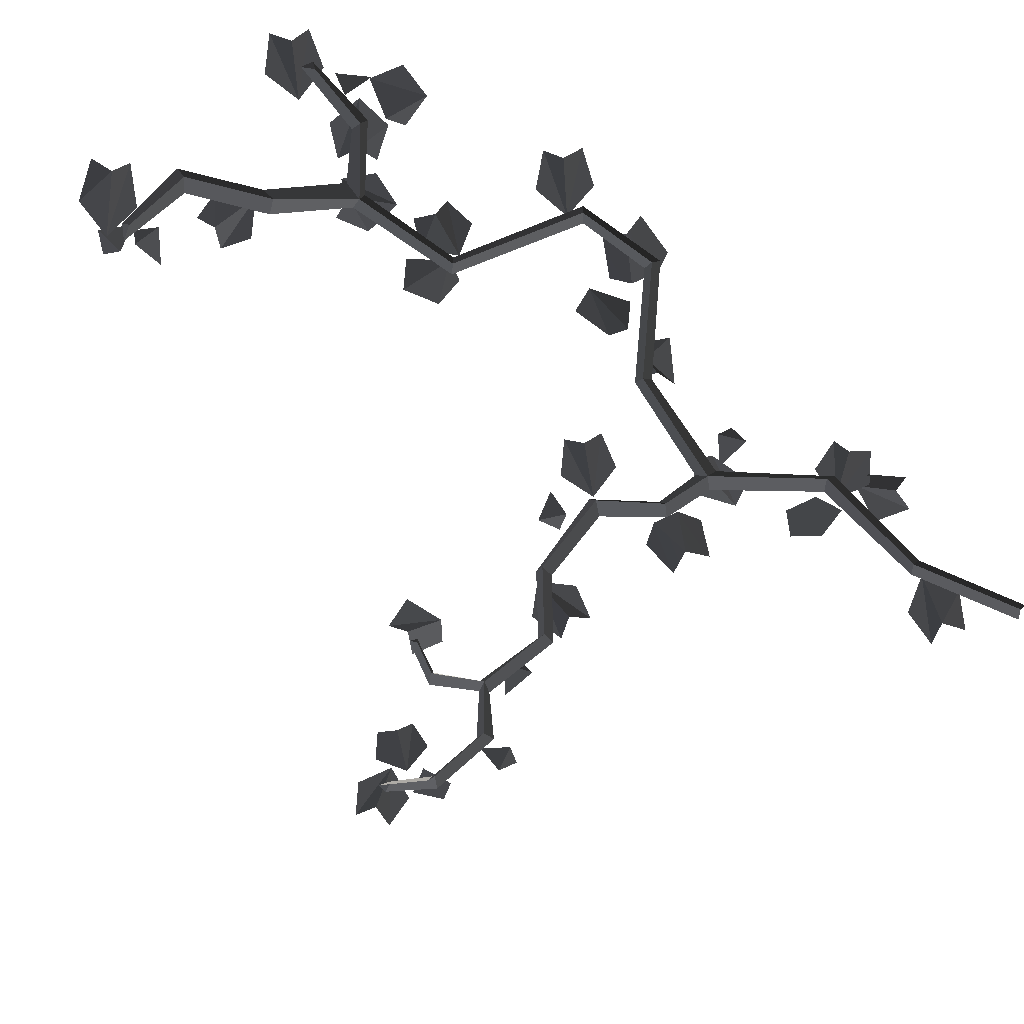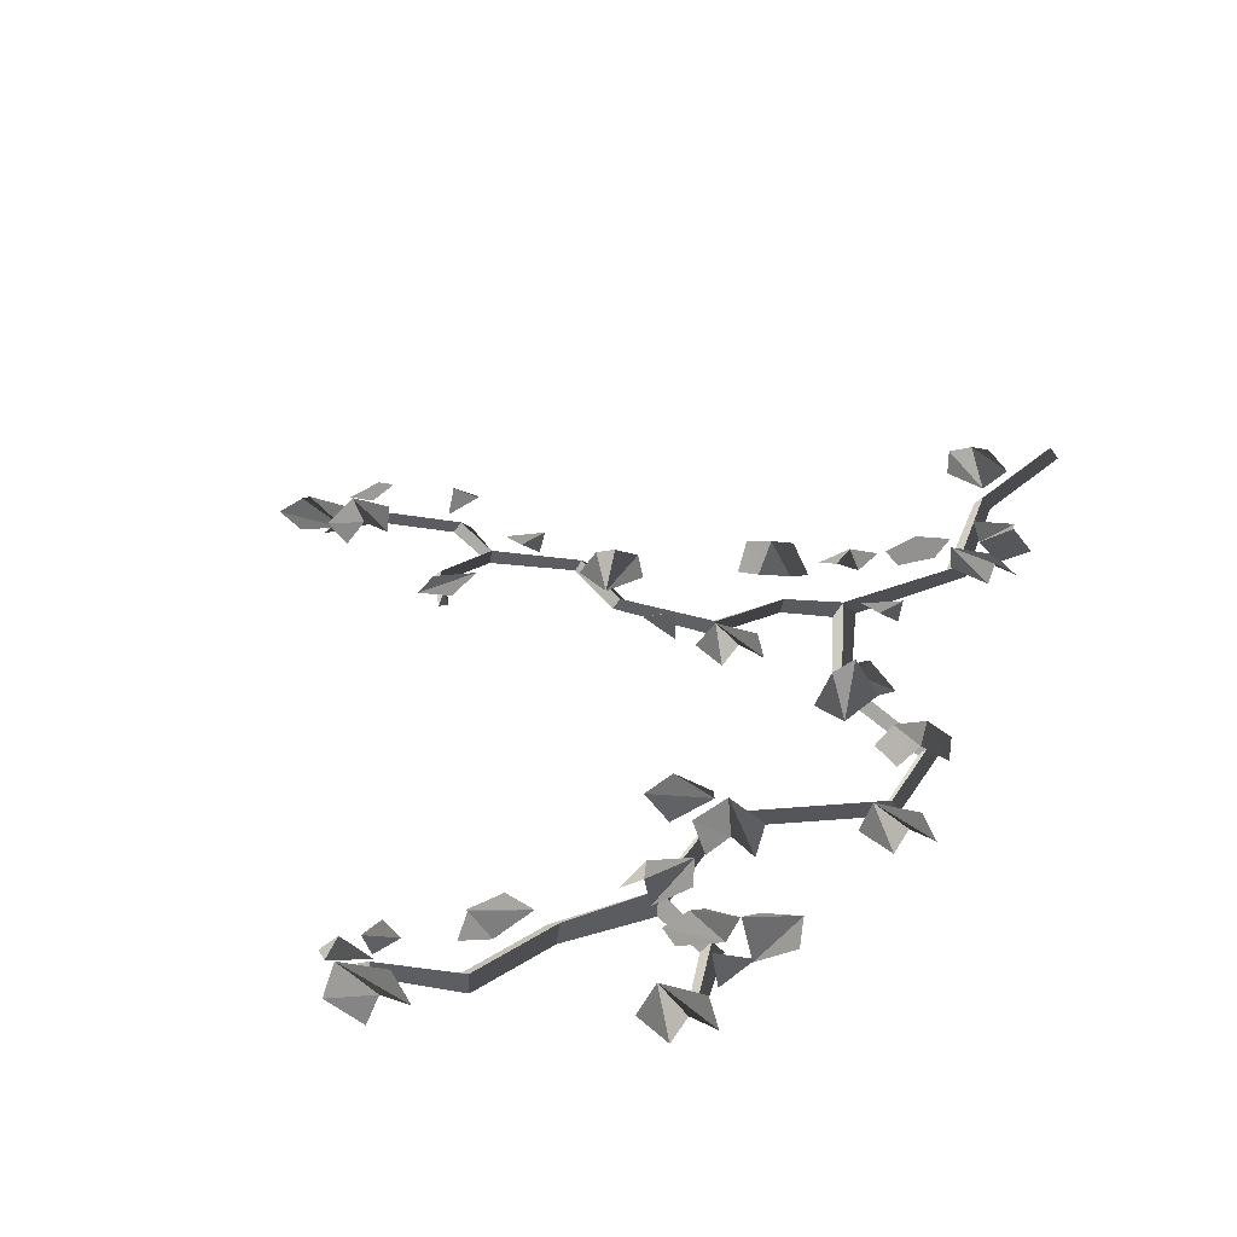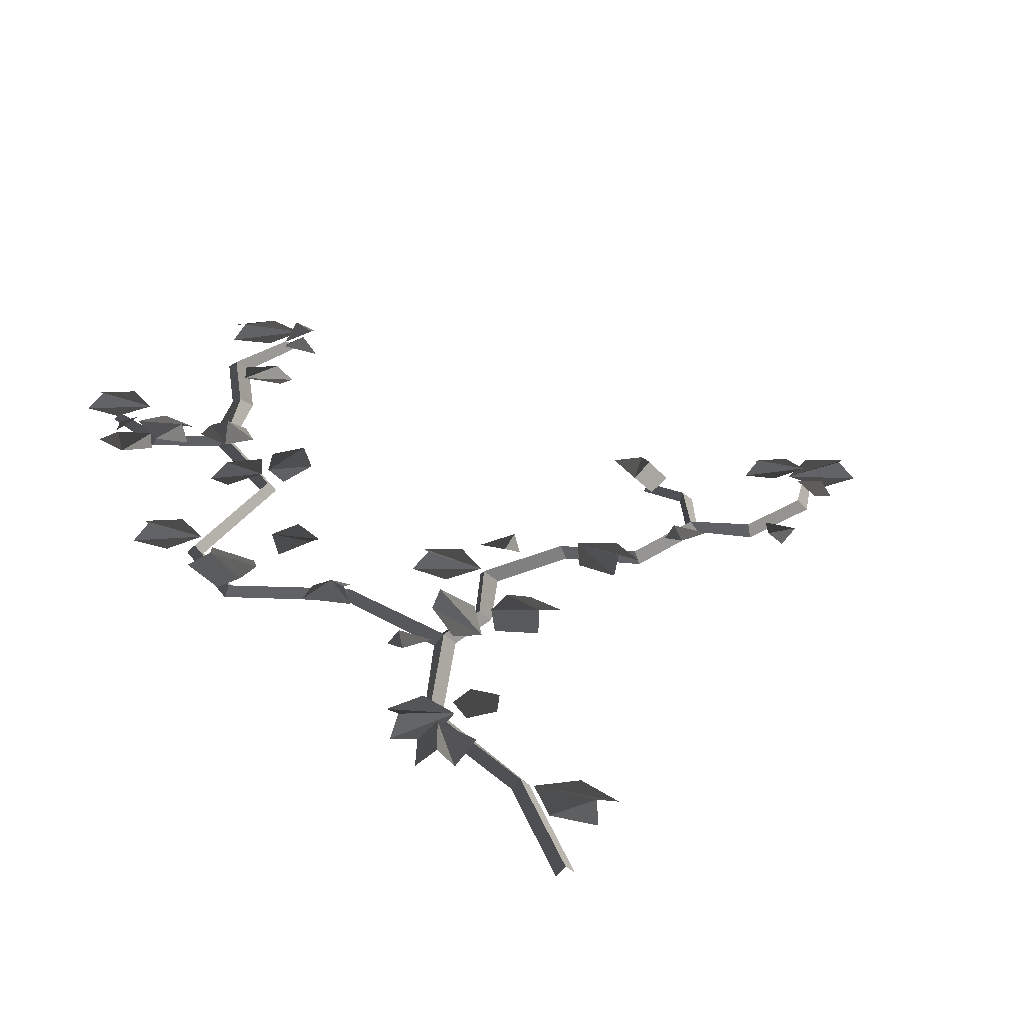
<metadata>
{"format":"obj","ext":"obj","renderer":"f3d","projection":"perspective","resolution":1024,"background":"white","views":[{"elev":-69.7,"azim":-113.8,"up":"+Z"},{"elev":31.3,"azim":-142.7,"up":"+Z"},{"elev":32.2,"azim":-17.8,"up":"+Z"}]}
</metadata>
<code>
v 0.9444 1.067 0.0441
v 0.9703 1.145 0.02491
v 1.02 1.067 0.0441
v 0.9703 1.036 0.02491
v 0.9444 1.067 0.0441
v 1.02 1.067 0.0441
v -0.0903 0.9368 0.0441
v -0.01771 0.8989 0.02491
v -0.1025 0.8614 0.0441
v -0.1251 0.9164 0.02491
v -0.0903 0.9368 0.0441
v -0.1025 0.8614 0.0441
v 0.2682 1.204 0.0441
v 0.2211 1.271 0.02491
v 0.3133 1.265 0.0441
v 0.3086 1.206 0.02491
v 0.2682 1.204 0.0441
v 0.3133 1.265 0.0441
v 0.2064 0.1693 0.02491
v 0.1496 0.1613 0.05124
v 0.04287 0.2818 0.02491
v 0.1503 0.2678 0.02491
v 0.2064 0.1693 0.02491
v 0.04287 0.2818 0.02491
v 0.04287 0.2818 0.02491
v 0.1496 0.1613 0.05124
v 0.04192 0.1716 0.02491
v 0.1496 0.1613 0.05124
v 0.1341 0.1051 0.02491
v 0.04192 0.1716 0.02491
v 1.047 1.413 0.04162
v 1.13 1.385 0.05401
v 1.037 1.362 0.07933
v 0.9906 1.335 0.05564
v 1.037 1.362 0.07933
v 1.137 1.29 0.07654
v 1.046 1.268 0.07505
v 0.9906 1.335 0.05564
v 1.137 1.29 0.07654
v 1.037 1.362 0.07933
v 1.13 1.385 0.05401
v 1.137 1.29 0.07654
v -0.4141 1.259 0.05893
v -0.4738 1.26 0.04309
v -0.529 1.359 0.05965
v -0.4675 1.37 0.07686
v -0.4675 1.37 0.07686
v -0.4509 1.43 0.05215
v -0.3621 1.306 0.05394
v -0.3566 1.367 0.03186
v -0.4675 1.37 0.07686
v -0.3621 1.306 0.05394
v -0.4141 1.259 0.05893
v -0.1706 1.099 0.03297
v -0.2782 1.163 0.02985
v -0.1977 1.191 0.05234
v -0.2782 1.163 0.02985
v -0.2397 1.219 0.02446
v -0.1977 1.191 0.05234
v -0.1706 1.099 0.03297
v -0.1977 1.191 0.05234
v -0.1743 1.148 0.0554
v -0.1977 1.191 0.05234
v -0.146 1.196 0.02453
v -0.1743 1.148 0.0554
v -0.2282 1.402 0.09718
v -0.2003 1.294 0.112
v -0.3003 1.396 0.08418
v -0.3085 1.284 0.09254
v -0.3003 1.396 0.08418
v -0.2297 1.252 0.1359
v -0.3003 1.396 0.08418
v -0.2003 1.294 0.112
v -0.2297 1.252 0.1359
v -0.1943 1.854 0.04465
v -0.1115 1.828 0.06384
v -0.2291 1.751 0.05944
v -0.2291 1.751 0.05944
v -0.1115 1.828 0.06384
v -0.1141 1.732 0.06068
v -0.1982 1.709 0.03991
v -0.2291 1.751 0.05944
v -0.1141 1.732 0.06068
v -0.3 1.879 0.02586
v -0.2298 1.828 0.04941
v -0.3262 1.832 0.05508
v -0.3763 1.82 0.01982
v -0.3262 1.832 0.05508
v -0.2507 1.734 0.06103
v -0.3441 1.739 0.04036
v -0.3763 1.82 0.01982
v -0.2507 1.734 0.06103
v -0.3262 1.832 0.05508
v -0.2298 1.828 0.04941
v -0.2507 1.734 0.06103
v 0.1903 1.163 0.02491
v 0.09141 1.144 0.02491
v 0.02364 1.217 0.02491
v 0.1716 1.264 0.02491
v 0.07709 1.297 0.02491
v 0.1903 1.163 0.02491
v 0.02364 1.217 0.02491
v 0.07319 1.241 0.05124
v 0.07319 1.241 0.05124
v 0.07709 1.297 0.02491
v 0.1903 1.163 0.02491
v 0.4652 1.2 0.02491
v 0.562 1.172 0.02491
v 0.5886 1.076 0.02491
v 0.4354 1.101 0.02491
v 0.5042 1.029 0.02491
v 0.4652 1.2 0.02491
v 0.5886 1.076 0.02491
v 0.5334 1.077 0.05124
v 0.5334 1.077 0.05124
v 0.5042 1.029 0.02491
v 0.4652 1.2 0.02491
v -0.4609 1.532 0.02491
v -0.5572 1.502 0.02491
v -0.6322 1.567 0.02491
v -0.4901 1.63 0.02491
v -0.5876 1.653 0.02491
v -0.4609 1.532 0.02491
v -0.6322 1.567 0.02491
v -0.5856 1.597 0.05124
v -0.5856 1.597 0.05124
v -0.5876 1.653 0.02491
v -0.4609 1.532 0.02491
v 0.04654 2.492 0.0441
v 0.06458 2.412 0.02491
v -0.0184 2.453 0.0441
v 0.008266 2.505 0.02491
v 0.04654 2.492 0.0441
v -0.0184 2.453 0.0441
v 0.07836 2.519 0.0441
v -0.003357 2.514 0.02491
v 0.0498 2.59 0.0441
v 0.09758 2.554 0.02491
v 0.07836 2.519 0.0441
v 0.0498 2.59 0.0441
v 0.07844 0.6504 0.01051
v 0.04688 0.5716 0.02484
v 0.01879 0.6916 0.01279
v -0.03332 0.5529 0.03759
v -0.0426 0.6335 0.02826
v 1.119 1.168 0.0651
v 1.107 1.254 0.06403
v 1.178 1.254 0.04891
v 1.166 1.168 0.05502
v -0.5802 2.11 0.04673
v -0.5569 2.195 0.02317
v -0.5107 2.152 0.05526
v 0.7241 1.178 0.0441
v 0.7991 1.145 0.02491
v 0.7171 1.102 0.0441
v 0.6907 1.155 0.02491
v 0.7241 1.178 0.0441
v 0.7171 1.102 0.0441
v -0.1473 2.574 0.02491
v -0.1029 2.611 0.05124
v 0.05079 2.563 0.02491
v -0.04839 2.519 0.02491
v -0.1473 2.574 0.02491
v 0.05079 2.563 0.02491
v 0.05079 2.563 0.02491
v -0.1029 2.611 0.05124
v -0.005428 2.657 0.02491
v -0.1029 2.611 0.05124
v -0.1187 2.667 0.02491
v -0.005428 2.657 0.02491
v -0.2259 2.056 0.01891
v -0.2235 1.969 0.0313
v -0.277 2.048 0.05662
v -0.3186 2.082 0.03293
v -0.277 2.048 0.05662
v -0.3103 1.929 0.05383
v -0.3626 2.007 0.05234
v -0.3186 2.082 0.03293
v -0.3103 1.929 0.05383
v -0.277 2.048 0.05662
v -0.2235 1.969 0.0313
v -0.3103 1.929 0.05383
v 0.2028 0.9822 0.05893
v 0.2623 0.9772 0.04309
v 0.3104 0.8746 0.05965
v 0.2483 0.8676 0.07686
v 0.2483 0.8676 0.07686
v 0.2275 0.8086 0.05215
v 0.1475 0.9382 0.05394
v 0.1379 0.8782 0.03186
v 0.2483 0.8676 0.07686
v 0.1475 0.9382 0.05394
v 0.2028 0.9822 0.05893
v -0.1577 2.355 0.04644
v -0.08551 2.373 0.0197
v -0.07196 2.325 0.05339
v -0.1577 2.355 0.04644
v -0.07196 2.325 0.05339
v -0.18 2.259 0.06616
v -0.03654 2.29 0.0197
v -0.08421 2.23 0.04644
v -0.18 2.259 0.06616
v -0.07196 2.325 0.05339
v -0.03654 2.29 0.0197
v -0.18 2.259 0.06616
v -0.1834 0.6048 0.04827
v -0.05393 0.582 0.03538
v -0.2159 0.5639 0.01255
v -0.1317 0.5245 0.01833
v -0.2159 0.5639 0.01255
v -0.05393 0.582 0.03538
v -0.1988 0.6586 0.02654
v -0.106 0.6665 0.03931
v -0.1834 0.6048 0.04827
v -0.1988 0.6586 0.02654
v -0.05393 0.582 0.03538
v -0.1098 0.3947 0.03152
v -0.1359 0.4443 0.04982
v -0.1058 0.5455 0.05038
v -0.03792 0.4592 0.04391
v -0.1098 0.3947 0.03152
v -0.1058 0.5455 0.05038
v -0.1887 0.449 0.01144
v -0.1563 0.5406 0.01378
v -0.1058 0.5455 0.05038
v -0.1359 0.4443 0.04982
v 0.008236 0.7982 0.09718
v -0.012 0.9085 0.112
v 0.08067 0.7998 0.08418
v 0.09665 0.9108 0.09254
v 0.08067 0.7998 0.08418
v 0.02023 0.9476 0.1359
v 0.08067 0.7998 0.08418
v -0.012 0.9085 0.112
v 0.02023 0.9476 0.1359
v -0.2259 2.056 0.01891
v -0.2235 1.969 0.0313
v -0.277 2.048 0.05662
v -0.3186 2.082 0.03293
v -0.277 2.048 0.05662
v -0.3103 1.929 0.05383
v -0.3626 2.007 0.05234
v -0.3186 2.082 0.03293
v -0.3103 1.929 0.05383
v -0.277 2.048 0.05662
v -0.2235 1.969 0.0313
v -0.3103 1.929 0.05383
v 0.7545 1.504 0.06019
v 0.7561 1.449 0.0766
v 0.6889 1.381 0.07738
v 0.6696 1.488 0.07519
v 0.7545 1.504 0.06019
v 0.6889 1.381 0.07738
v 0.7944 1.418 0.03577
v 0.7295 1.359 0.03854
v 0.6889 1.381 0.07738
v 0.7561 1.449 0.0766
v -0.5044 1.987 0.04465
v -0.5886 1.967 0.06384
v -0.496 2.037 0.06155
v -0.5886 1.967 0.06384
v -0.6363 2.051 0.06068
v -0.576 2.113 0.03991
v -0.5886 1.967 0.06384
v -0.576 2.113 0.03991
v -0.496 2.037 0.06155
v -0.3999 2.019 0.02586
v -0.4863 2.026 0.04941
v -0.402 2.073 0.05508
v -0.3653 2.109 0.01982
v -0.402 2.073 0.05508
v -0.5171 2.117 0.06103
v -0.4345 2.161 0.04036
v -0.3653 2.109 0.01982
v -0.5171 2.117 0.06103
v -0.402 2.073 0.05508
v -0.4863 2.026 0.04941
v -0.5171 2.117 0.06103
v 1.121 1.341 0.02491
v 1.198 1.406 0.02491
v 1.293 1.374 0.02491
v 1.187 1.261 0.02491
v 1.285 1.278 0.02491
v 1.121 1.341 0.02491
v 1.293 1.374 0.02491
v 1.262 1.329 0.05124
v 1.262 1.329 0.05124
v 1.285 1.278 0.02491
v 1.121 1.341 0.02491
v -0.4603 2.252 0.02491
v -0.5576 2.226 0.02491
v -0.6301 2.294 0.02491
v -0.4857 2.352 0.02491
v -0.5822 2.378 0.02491
v -0.4603 2.252 0.02491
v -0.6301 2.294 0.02491
v -0.5823 2.322 0.05124
v -0.5823 2.322 0.05124
v -0.5822 2.378 0.02491
v -0.4603 2.252 0.02491
v -0.5465 2.244 0.02268
v -0.5656 2.256 -3.463e-17
v -0.542 2.277 -3.318e-17
v 0.02175 0 0.02268
v 0.02175 0.3167 0.02268
v 0.04349 0.3167 2.663e-18
v 0.04349 0 2.663e-18
v 3.815e-06 0 2.336e-22
v 3.815e-06 0.3167 2.336e-22
v 0.02175 0.3167 0.02268
v 0.02175 0 0.02268
v 0.02175 0.3167 0.02268
v -0.1001 0.6306 0.02268
v -0.07091 0.6281 -4.342e-18
v 0.04349 0.3167 2.663e-18
v 3.815e-06 0.3167 2.336e-22
v -0.12 0.622 -7.349e-18
v -0.1001 0.6306 0.02268
v 0.02175 0.3167 0.02268
v -0.1001 0.6306 0.02268
v 0.01809 0.9165 0.02268
v 0.04386 0.9014 2.686e-18
v -0.07091 0.6281 -4.342e-18
v -0.12 0.622 -7.349e-18
v -0.009449 0.9078 -5.786e-19
v 0.01809 0.9165 0.02268
v -0.1001 0.6306 0.02268
v 0.01809 0.9165 0.02268
v -0.1542 1.181 0.02268
v -0.1418 1.199 -8.684e-18
v 0.022 0.9516 1.347e-18
v -0.009449 0.9078 -5.786e-19
v -0.1665 1.163 -1.02e-17
v -0.1542 1.181 0.02268
v 0.01809 0.9165 0.02268
v -0.1542 1.181 0.02268
v -0.4393 1.288 0.02268
v -0.4229 1.303 -2.59e-17
v -0.1418 1.199 -8.684e-18
v -0.1665 1.163 -1.02e-17
v -0.4556 1.274 -2.79e-17
v -0.4393 1.288 0.02268
v -0.1542 1.181 0.02268
v -0.4393 1.288 0.02268
v -0.485 1.499 0.02268
v -0.4653 1.49 -2.849e-17
v -0.4229 1.303 -2.59e-17
v -0.4556 1.274 -2.79e-17
v -0.5047 1.508 -3.091e-17
v -0.485 1.499 0.02268
v -0.4393 1.288 0.02268
v -0.485 1.499 0.02268
v -0.2349 1.744 0.02268
v -0.2143 1.737 -1.312e-17
v -0.4653 1.49 -2.849e-17
v -0.5047 1.508 -3.091e-17
v -0.2554 1.751 -1.564e-17
v -0.2349 1.744 0.02268
v -0.485 1.499 0.02268
v -0.2349 1.744 0.02268
v -0.292 2.021 0.02268
v -0.2716 2.029 -1.663e-17
v -0.2143 1.737 -1.312e-17
v -0.2554 1.751 -1.564e-17
v -0.3124 2.013 -1.913e-17
v -0.292 2.021 0.02268
v -0.2349 1.744 0.02268
v -0.000843 2.521 0.02268
v -0.003223 2.538 -1.974e-19
v 0.03685 2.518 2.256e-18
v -0.292 2.021 0.02268
v -0.4679 2.092 0.02268
v -0.4513 2.106 -2.764e-17
v -0.3222 2.067 -1.973e-17
v -0.3124 2.013 -1.913e-17
v -0.4876 2.079 -2.986e-17
v -0.4679 2.092 0.02268
v -0.292 2.021 0.02268
v -0.4679 2.092 0.02268
v -0.5465 2.244 0.02268
v -0.542 2.277 -3.318e-17
v -0.4513 2.106 -2.764e-17
v -0.4876 2.079 -2.986e-17
v -0.5656 2.256 -3.463e-17
v -0.5465 2.244 0.02268
v -0.4679 2.092 0.02268
v -0.292 2.021 0.02268
v -0.2062 2.217 0.02268
v -0.1724 2.211 -1.056e-17
v -0.2716 2.029 -1.663e-17
v -0.3222 2.067 -1.973e-17
v -0.223 2.249 -1.365e-17
v -0.2062 2.217 0.02268
v -0.292 2.021 0.02268
v -0.2062 2.217 0.02268
v -0.169 2.44 0.02268
v -0.1368 2.424 -8.375e-18
v -0.1724 2.211 -1.056e-17
v -0.223 2.249 -1.365e-17
v -0.1874 2.462 -1.147e-17
v -0.169 2.44 0.02268
v -0.2062 2.217 0.02268
v -0.169 2.44 0.02268
v -0.000843 2.521 0.02268
v 0.03685 2.518 2.256e-18
v -0.1368 2.424 -8.375e-18
v -0.1874 2.462 -1.147e-17
v -0.003223 2.538 -1.974e-19
v -0.000843 2.521 0.02268
v -0.169 2.44 0.02268
v 0.7518 1.422 0.02268
v 0.7336 1.428 4.492e-17
v 0.7474 1.446 4.577e-17
v 0.01809 0.9165 0.02268
v 0.1313 0.985 0.02268
v 0.157 0.9699 9.616e-18
v 0.04386 0.9014 2.686e-18
v 0.022 0.9516 1.347e-18
v 0.1263 1.006 7.731e-18
v 0.1313 0.985 0.02268
v 0.01809 0.9165 0.02268
v 0.1313 0.985 0.02268
v 0.1957 1.154 0.02268
v 0.2251 1.131 1.378e-17
v 0.157 0.9699 9.616e-18
v 0.1263 1.006 7.731e-18
v 0.1924 1.175 1.178e-17
v 0.1957 1.154 0.02268
v 0.1313 0.985 0.02268
v 0.1957 1.154 0.02268
v 0.4212 1.205 0.02268
v 0.4256 1.177 2.606e-17
v 0.2251 1.131 1.378e-17
v 0.1924 1.175 1.178e-17
v 0.4318 1.219 2.644e-17
v 0.4212 1.205 0.02268
v 0.1957 1.154 0.02268
v 0.4212 1.205 0.02268
v 0.5947 1.122 0.02268
v 0.5978 1.095 3.66e-17
v 0.4256 1.177 2.606e-17
v 0.4318 1.219 2.644e-17
v 0.6022 1.136 3.687e-17
v 0.5947 1.122 0.02268
v 0.4212 1.205 0.02268
v 0.5947 1.122 0.02268
v 0.7848 1.212 0.02268
v 0.7991 1.192 4.893e-17
v 0.5978 1.095 3.66e-17
v 0.6022 1.136 3.687e-17
v 0.7783 1.228 4.766e-17
v 0.7848 1.212 0.02268
v 0.5947 1.122 0.02268
v 0.7848 1.212 0.02268
v 0.8176 1.354 0.02268
v 0.843 1.347 5.162e-17
v 0.8065 1.218 4.939e-17
v 0.7783 1.228 4.766e-17
v 0.8084 1.348 4.95e-17
v 0.8176 1.354 0.02268
v 0.7848 1.212 0.02268
v 0.8176 1.354 0.02268
v 0.7518 1.422 0.02268
v 0.7474 1.446 4.577e-17
v 0.843 1.347 5.162e-17
v 0.8084 1.348 4.95e-17
v 0.7336 1.428 4.492e-17
v 0.7518 1.422 0.02268
v 0.8176 1.354 0.02268
v 1.158 1.325 0.02268
v 1.172 1.355 7.177e-17
v 1.182 1.331 7.24e-17
v 0.7848 1.212 0.02268
v 0.9249 1.153 0.02268
v 0.9197 1.126 5.632e-17
v 0.7991 1.192 4.893e-17
v 0.8065 1.218 4.939e-17
v 0.9363 1.169 5.733e-17
v 0.9249 1.153 0.02268
v 0.7848 1.212 0.02268
v 0.9249 1.153 0.02268
v 1.096 1.223 0.02268
v 1.117 1.207 6.842e-17
v 0.9197 1.126 5.632e-17
v 0.9363 1.169 5.733e-17
v 1.105 1.239 6.766e-17
v 1.096 1.223 0.02268
v 0.9249 1.153 0.02268
v 1.096 1.223 0.02268
v 1.158 1.325 0.02268
v 1.182 1.331 7.24e-17
v 1.117 1.207 6.842e-17
v 1.105 1.239 6.766e-17
v 1.172 1.355 7.177e-17
v 1.158 1.325 0.02268
v 1.096 1.223 0.02268
g SM_Env_Vines_Wall_01_(17)_1470_21
f 1 3 2
f 4 6 5
f 7 9 8
f 10 12 11
f 13 15 14
f 16 18 17
f 19 21 20
f 22 24 23
f 25 27 26
f 28 30 29
f 31 33 32
f 34 36 35
f 37 39 38
f 40 42 41
f 43 45 44
f 43 46 45
f 47 49 48
f 50 48 49
f 51 53 52
f 54 56 55
f 57 59 58
f 60 62 61
f 63 65 64
f 66 68 67
f 69 71 70
f 72 74 73
f 75 77 76
f 78 80 79
f 81 83 82
f 84 86 85
f 87 89 88
f 90 92 91
f 93 95 94
f 96 98 97
f 99 100 96
f 101 103 102
f 104 106 105
f 107 109 108
f 110 111 107
f 112 114 113
f 115 117 116
f 118 120 119
f 121 122 118
f 123 125 124
f 126 128 127
f 129 131 130
f 132 134 133
f 135 137 136
f 138 140 139
f 141 143 142
f 144 142 143
f 145 144 143
f 146 148 147
f 148 146 149
f 150 152 151
f 153 155 154
f 156 158 157
f 159 161 160
f 162 164 163
f 165 167 166
f 168 170 169
f 171 173 172
f 174 176 175
f 177 179 178
f 180 182 181
f 183 185 184
f 183 186 185
f 187 189 188
f 190 188 189
f 191 193 192
f 194 196 195
f 197 199 198
f 200 202 201
f 203 205 204
f 206 208 207
f 209 211 210
f 212 211 213
f 214 216 215
f 217 219 218
f 220 222 221
f 223 225 224
f 226 225 223
f 227 229 228
f 230 232 231
f 233 235 234
f 236 238 237
f 239 241 240
f 242 244 243
f 245 247 246
f 248 250 249
f 251 253 252
f 254 256 255
f 257 256 254
f 258 260 259
f 261 263 262
f 264 266 265
f 267 269 268
f 270 272 271
f 273 275 274
f 276 278 277
f 279 281 280
f 282 283 279
f 284 286 285
f 287 289 288
f 290 292 291
f 293 294 290
f 295 297 296
f 298 300 299
f 301 303 302
f 304 306 305
f 304 307 306
f 308 310 309
f 308 311 310
f 312 314 313
f 312 315 314
f 316 318 317
f 316 319 318
f 320 322 321
f 320 323 322
f 324 326 325
f 324 327 326
f 328 330 329
f 328 331 330
f 332 334 333
f 332 335 334
f 336 338 337
f 336 339 338
f 340 342 341
f 340 343 342
f 344 346 345
f 344 347 346
f 348 350 349
f 348 351 350
f 352 354 353
f 352 355 354
f 356 358 357
f 356 359 358
f 360 362 361
f 360 363 362
f 364 366 365
f 364 367 366
f 368 370 369
f 371 373 372
f 371 374 373
f 375 377 376
f 375 378 377
f 379 381 380
f 379 382 381
f 383 385 384
f 383 386 385
f 387 389 388
f 387 390 389
f 391 393 392
f 391 394 393
f 395 397 396
f 395 398 397
f 399 401 400
f 399 402 401
f 403 405 404
f 403 406 405
f 407 409 408
f 407 410 409
f 411 413 412
f 414 416 415
f 414 417 416
f 418 420 419
f 418 421 420
f 422 424 423
f 422 425 424
f 426 428 427
f 426 429 428
f 430 432 431
f 430 433 432
f 434 436 435
f 434 437 436
f 438 440 439
f 438 441 440
f 442 444 443
f 442 445 444
f 446 448 447
f 446 449 448
f 450 452 451
f 450 453 452
f 454 456 455
f 454 457 456
f 458 460 459
f 458 461 460
f 462 464 463
f 462 465 464
f 466 468 467
f 466 469 468
f 470 472 471
f 473 475 474
f 473 476 475
f 477 479 478
f 477 480 479
f 481 483 482
f 481 484 483
f 485 487 486
f 485 488 487
f 489 491 490
f 489 492 491
f 493 495 494
f 493 496 495

</code>
